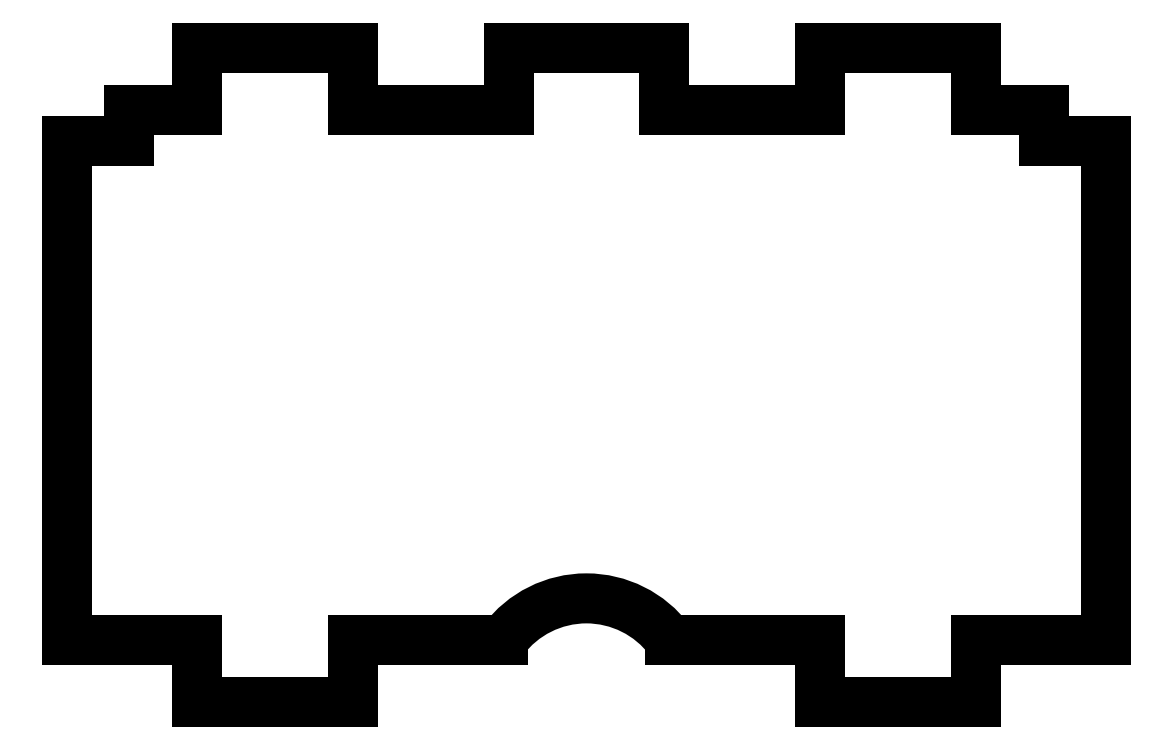
<metadata>
{"format":"dxf","ext":"dxf","renderer":"ezdxf+matplotlib","layout":"modelspace","background":"white","min_lineweight":24,"dpi":150}
</metadata>
<code>
0
SECTION
2
ENTITIES
0
LINE
8
0
10
37.5
20
-25.5
30
0
11
50
21
-25.5
31
0
0
LINE
8
0
10
44
20
25.5
30
0
11
37.5
21
25.5
31
0
0
LINE
8
0
10
37.5
20
31.5
30
0
11
22.5
21
31.5
31
0
0
LINE
8
0
10
7.5
20
25.5
30
0
11
7.5
21
31.5
31
0
0
LINE
8
0
10
-7.5
20
31.5
30
0
11
-7.5
21
25.5
31
0
0
ARC
8
0
10
3.886e-15
20
-31.5
30
0
40
10
210
0
220
-0
230
1
50
36.87
51
143.1
0
LINE
8
0
10
37.5
20
25.5
30
0
11
37.5
21
31.5
31
0
0
LINE
8
0
10
22.5
20
31.5
30
0
11
22.5
21
25.5
31
0
0
LINE
8
0
10
-22.5
20
25.5
30
0
11
-22.5
21
31.5
31
0
0
LINE
8
0
10
-37.5
20
31.5
30
0
11
-37.5
21
25.5
31
0
0
LINE
8
0
10
50
20
22.5
30
0
11
44
21
22.5
31
0
0
LINE
8
0
10
44
20
22.5
30
0
11
44
21
25.5
31
0
0
LINE
8
0
10
-44
20
25.5
30
0
11
-44
21
22.5
31
0
0
LINE
8
0
10
-44
20
22.5
30
0
11
-50
21
22.5
31
0
0
LINE
8
0
10
-50
20
22.5
30
0
11
-50
21
-25.5
31
0
0
LINE
8
0
10
50
20
-25.5
30
0
11
50
21
22.5
31
0
0
LINE
8
0
10
-37.5
20
-25.5
30
0
11
-37.5
21
-31.5
31
0
0
LINE
8
0
10
-37.5
20
-31.5
30
0
11
-22.5
21
-31.5
31
0
0
LINE
8
0
10
-22.5
20
-31.5
30
0
11
-22.5
21
-25.5
31
0
0
LINE
8
0
10
22.5
20
-25.5
30
0
11
22.5
21
-31.5
31
0
0
LINE
8
0
10
37.5
20
-31.5
30
0
11
37.5
21
-25.5
31
0
0
LINE
8
0
10
22.5
20
25.5
30
0
11
7.5
21
25.5
31
0
0
LINE
8
0
10
7.5
20
31.5
30
0
11
-7.5
21
31.5
31
0
0
LINE
8
0
10
-7.5
20
25.5
30
0
11
-22.5
21
25.5
31
0
0
LINE
8
0
10
-22.5
20
31.5
30
0
11
-37.5
21
31.5
31
0
0
LINE
8
0
10
-37.5
20
25.5
30
0
11
-44
21
25.5
31
0
0
LINE
8
0
10
-50
20
-25.5
30
0
11
-37.5
21
-25.5
31
0
0
LINE
8
0
10
-22.5
20
-25.5
30
0
11
-8
21
-25.5
31
0
0
LINE
8
0
10
8
20
-25.5
30
0
11
22.5
21
-25.5
31
0
0
LINE
8
0
10
22.5
20
-31.5
30
0
11
37.5
21
-31.5
31
0
0
ENDSEC
0
EOF

</code>
